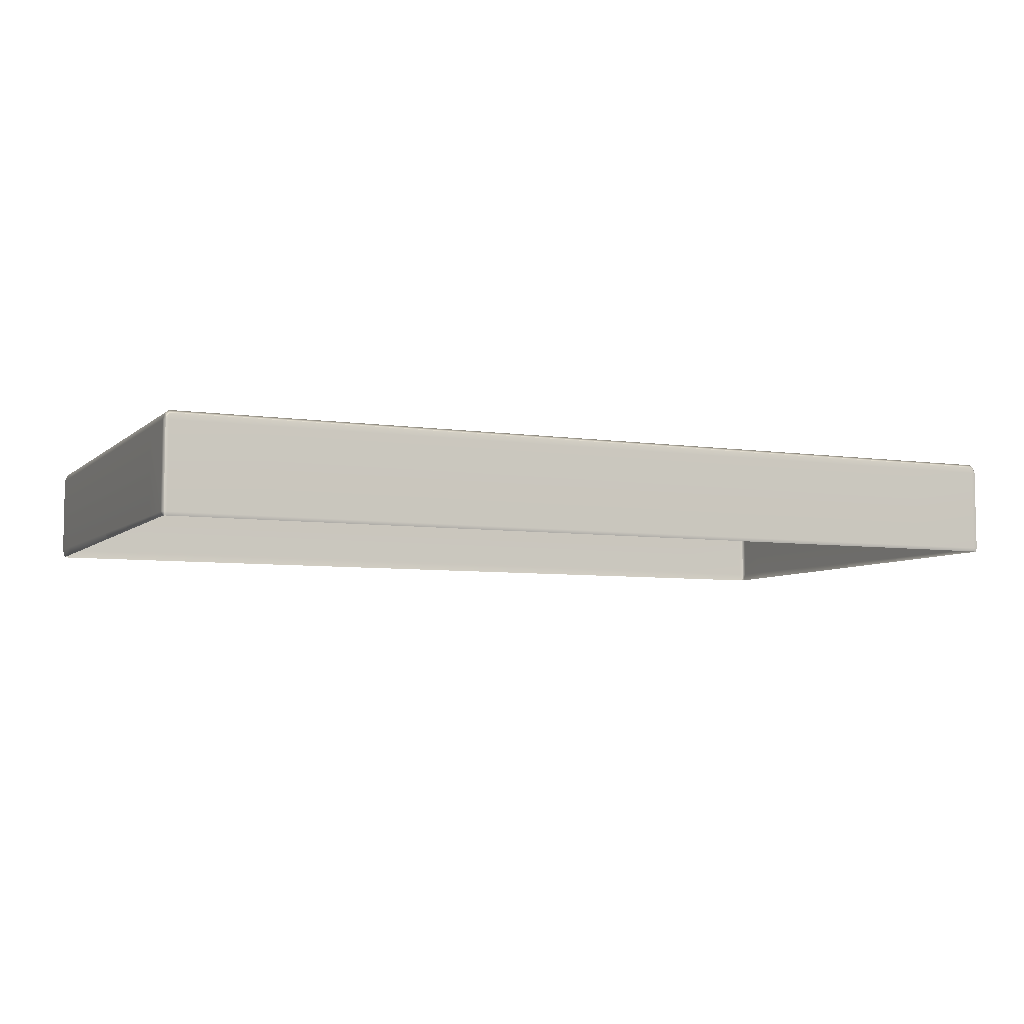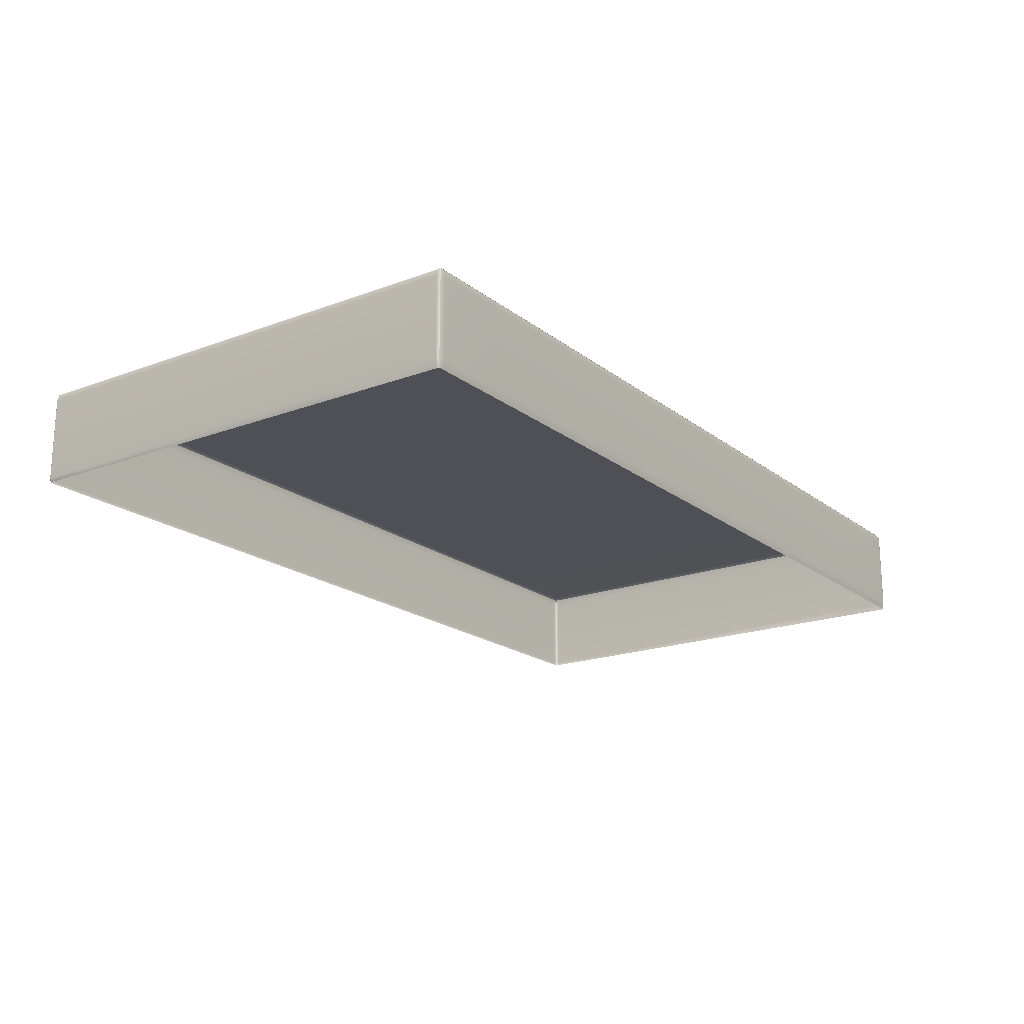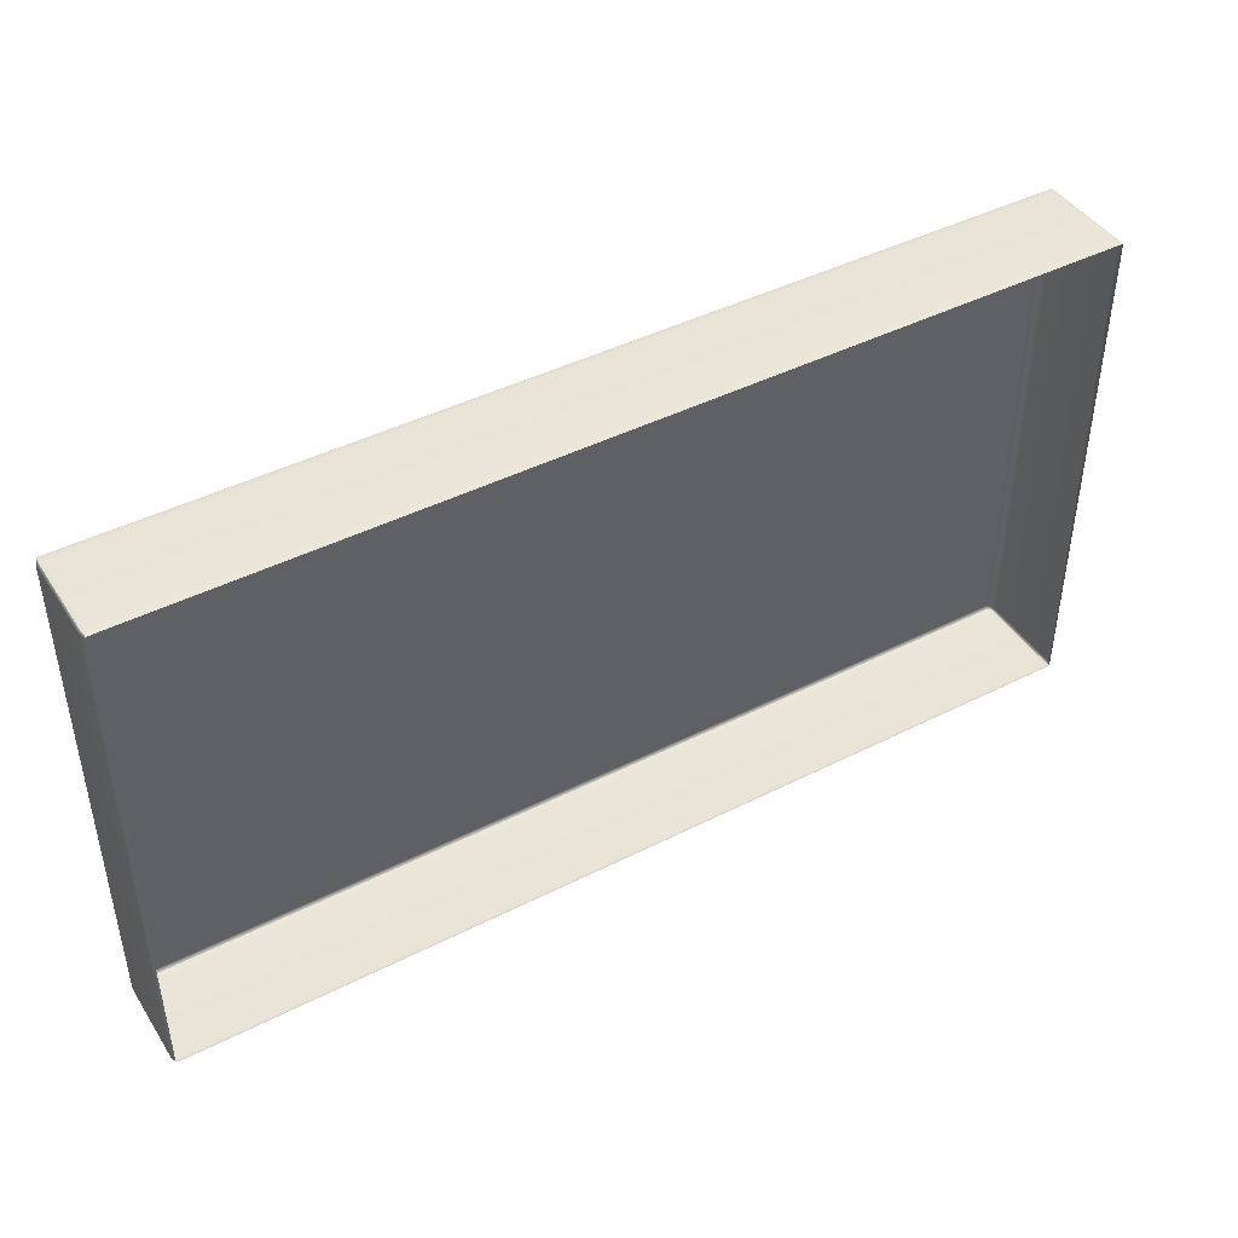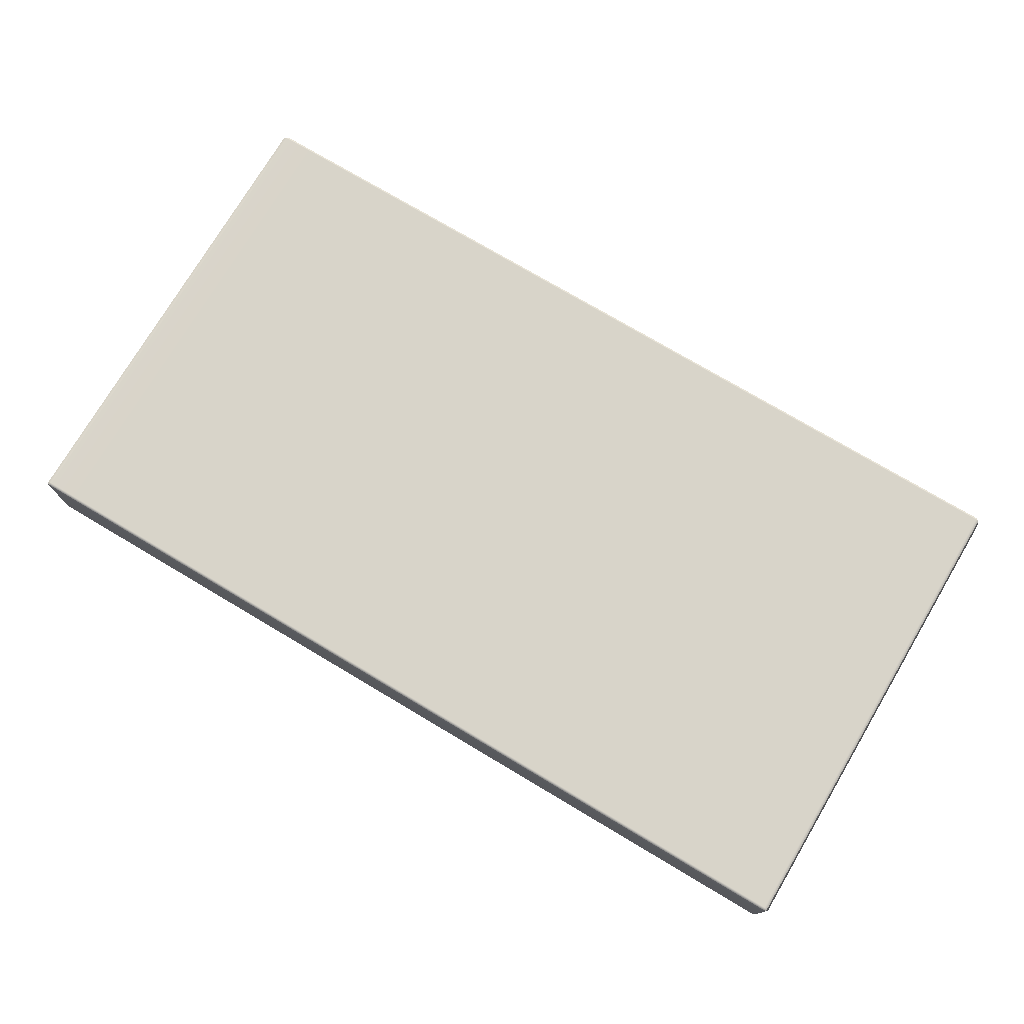
<metadata>
{"format":"obj","ext":"obj","renderer":"f3d","projection":"perspective","resolution":1024,"background":"white","views":[{"elev":-6.3,"azim":155.8,"up":"+Y"},{"elev":-19.2,"azim":-54.7,"up":"+Y"},{"elev":43.9,"azim":-30.7,"up":"+Z"},{"elev":75.3,"azim":30.7,"up":"+Y"}]}
</metadata>
<code>
g ENV_S04_G6_ShootingGallery_Vinyl_01_MO
v -4.445 -0.4729 2.378
v -4.445 -0.3934 2.404
v -4.436 -0.4729 2.399
v -4.465 -0.3934 2.378
v -4.465 -0.3946 1.968
v -4.445 -0.4729 1.968
v -4.465 0.3827 2.378
v -4.445 0.3827 2.404
v -4.444 0.4465 2.378
v -4.435 0.4565 2.399
v -4.465 0.3827 1.968
v -4.444 0.4465 1.968
v -4.444 0.4465 0.9949
v -4.465 0.3827 0.9949
v -4.444 0.4465 0.02146
v -4.465 -0.4048 0.9949
v -4.445 -0.4729 0.9949
v -4.465 0.3827 0.02146
v -4.444 0.4465 -0.9521
v -4.465 -0.4149 0.02146
v -4.445 -0.4729 0.02146
v -4.465 0.3827 -0.9521
v -4.444 0.4465 -1.926
v -4.465 -0.4251 -0.9521
v -4.445 -0.4729 0.02146
v -4.445 -0.4729 -0.9521
v -4.465 0.3827 -1.926
v -4.465 0.3827 -2.378
v -4.444 0.4465 -2.378
v -4.465 -0.4352 -1.926
v -4.445 -0.4729 -0.9521
v -4.445 -0.4729 -1.926
v -4.445 -0.4729 -2.378
v -4.465 -0.4366 -2.378
v -4.445 -0.4366 -2.404
v -4.436 -0.4729 -2.399
v -4.445 0.3827 -2.404
v -4.435 0.4131 -2.399
v -4.445 -0.3934 2.404
v -4.395 -0.4729 2.404
v -4.436 -0.4729 2.399
v -4.395 -0.3934 2.415
v -4.445 0.3827 2.404
v -3.647 -0.3934 2.415
v -3.647 -0.4729 2.404
v -3.647 0.3827 2.415
v -4.395 0.3827 2.415
v -3.647 0.4465 2.404
v -4.395 0.4465 2.404
v -4.435 0.4565 2.399
v -3.647 -0.3934 2.415
v -2.753 -0.4729 2.404
v -3.647 -0.4729 2.404
v -2.753 -0.3934 2.415
v -3.647 0.3827 2.415
v -1.859 -0.4729 2.404
v -2.753 0.3827 2.415
v -3.647 0.4465 2.404
v -2.753 0.4465 2.404
v -1.859 -0.3934 2.415
v -0.9656 -0.4729 2.404
v -1.859 0.3827 2.415
v -1.859 0.4465 2.404
v -0.9656 -0.3934 2.415
v -0.07175 -0.4729 2.404
v -0.9656 0.3827 2.415
v -0.9656 0.4465 2.404
v -0.07175 -0.3934 2.415
v 0.8221 -0.4729 2.404
v -0.07175 0.3827 2.415
v -0.07175 0.4465 2.404
v 0.8221 -0.3934 2.415
v 1.716 -0.4729 2.404
v 0.8219 0.3827 2.415
v 0.8219 0.4465 2.404
v 1.716 -0.3934 2.415
v 2.61 -0.4729 2.404
v 1.716 0.3827 2.415
v 1.716 0.4465 2.404
v 2.61 -0.3934 2.415
v 3.504 -0.4729 2.404
v 3.504 -0.3934 2.415
v 2.61 0.3827 2.415
v 2.61 0.4465 2.404
v 3.503 0.3827 2.415
v 3.503 0.4465 2.404
v -4.444 0.4465 2.378
v -4.395 0.4465 2.404
v -4.435 0.4565 2.399
v -4.395 0.4729 2.378
v -4.444 0.4465 1.968
v -3.647 0.4729 2.378
v -3.647 0.4465 2.404
v -2.753 0.4465 2.404
v -4.395 0.4729 1.968
v -2.753 0.4729 2.378
v -1.859 0.4465 2.404
v -4.395 0.4729 0.9949
v -4.444 0.4465 0.9949
v -3.647 0.4729 1.968
v -1.859 0.4729 2.378
v -0.9656 0.4465 2.404
v -4.395 0.4729 0.02146
v -4.444 0.4465 0.02146
v -3.647 0.4729 0.9949
v -2.753 0.4729 1.968
v -0.9656 0.4729 2.378
v -0.07175 0.4465 2.404
v -3.647 0.4729 0.02146
v -4.395 0.4729 -0.9521
v -4.444 0.4465 -0.9521
v -2.753 0.4729 0.9949
v -1.86 0.4729 1.968
v -0.07175 0.4729 2.378
v 0.8219 0.4465 2.404
v -2.753 0.4729 0.02146
v -3.647 0.4729 -0.9521
v -4.395 0.4729 -1.926
v -4.444 0.4465 -1.926
v -4.444 0.4465 -2.378
v -0.9657 0.4729 1.968
v -2.753 0.4729 -0.9521
v -3.647 0.4729 -1.926
v -2.753 0.4729 -1.926
v -1.86 0.4729 -0.9521
v -3.647 0.4729 -2.378
v -4.395 0.4729 -2.378
v -4.395 0.4465 -2.404
v -4.435 0.4131 -2.399
v -3.647 0.4465 -2.404
v -2.753 0.4729 -2.378
v -2.753 0.4465 -2.404
v -1.86 0.4729 -1.926
v -1.86 0.4729 -2.378
v -1.86 0.4465 -2.404
v -0.9659 0.4729 -2.378
v -0.9659 0.4465 -2.404
v -0.9659 0.4729 -1.926
v -0.9659 0.4729 -0.9521
v -0.07202 0.4729 -2.378
v -0.07202 0.4465 -2.404
v -0.07202 0.4729 -1.926
v 0.8217 0.4729 -2.378
v 0.8217 0.4465 -2.404
v -1.86 0.4729 0.02146
v -0.07202 0.4729 -0.9521
v 0.8217 0.4729 -1.926
v 1.716 0.4729 -2.378
v 1.716 0.4465 -2.404
v -1.86 0.4729 0.9949
v -0.9657 0.4729 0.02146
v -0.9657 0.4729 0.9949
v -0.07202 0.4729 0.02146
v -0.07202 0.4729 0.9949
v 0.8217 0.4729 -0.9521
v 0.8217 0.4729 0.02146
v -0.07202 0.4729 1.968
v 1.716 0.4729 -0.9521
v 0.8218 0.4729 0.9949
v 0.8221 0.4729 2.378
v 1.716 0.4465 2.404
v 0.8218 0.4729 1.968
v 1.716 0.4729 2.378
v 2.61 0.4465 2.404
v 1.716 0.4729 0.02146
v 1.716 0.4729 0.9949
v 1.716 0.4729 1.968
v 2.61 0.4729 2.378
v 3.503 0.4465 2.404
v 2.609 0.4729 1.968
v 2.609 0.4729 0.9949
v 3.503 0.4729 2.378
v 4.409 0.4729 2.378
v 4.409 0.4465 2.404
v 3.503 0.4729 1.968
v 4.444 0.4465 2.378
v 4.439 0.4563 2.399
v 4.409 0.4729 1.968
v 4.444 0.4465 1.968
v 4.444 0.4465 0.9949
v 4.409 0.4729 0.9949
v 4.444 0.4465 0.02146
v 3.503 0.4729 0.9949
v 4.409 0.4729 0.02146
v 4.444 0.4465 -0.9521
v 3.503 0.4729 0.02146
v 4.409 0.4729 -0.9521
v 4.444 0.4465 -1.926
v 2.609 0.4729 0.02146
v 3.503 0.4729 -0.9521
v 4.409 0.4729 -1.926
v 2.609 0.4729 -0.9521
v 1.716 0.4729 -1.926
v 2.609 0.4729 -1.926
v 3.503 0.4729 -1.926
v 2.609 0.4729 -2.378
v 2.609 0.4465 -2.404
v 3.503 0.4729 -2.378
v 3.503 0.4465 -2.404
v 4.409 0.4465 -2.404
v 4.409 0.4729 -2.378
v 4.444 0.4465 -2.378
v 4.439 0.4131 -2.399
v 4.409 -0.4729 2.404
v 4.444 -0.3934 2.404
v 4.44 -0.4729 2.399
v 4.409 -0.3934 2.415
v 3.504 -0.4729 2.404
v 3.504 -0.3934 2.415
v 3.503 0.3827 2.415
v 4.409 0.3827 2.415
v 4.444 0.3827 2.404
v 4.409 0.4465 2.404
v 3.503 0.4465 2.404
v 4.439 0.4563 2.399
v -4.395 -0.4729 -2.404
v -4.445 -0.4366 -2.404
v -4.436 -0.4729 -2.399
v -4.395 -0.4367 -2.415
v -4.445 0.3827 -2.404
v -3.647 -0.4367 -2.415
v -3.647 -0.4729 -2.404
v -4.395 0.3827 -2.415
v -3.647 0.3827 -2.415
v -3.647 0.4465 -2.404
v -4.395 0.4465 -2.404
v -4.435 0.4131 -2.399
v -3.647 0.3827 -2.415
v -2.753 0.4465 -2.404
v -3.647 0.4465 -2.404
v -2.753 0.3827 -2.415
v -3.647 -0.4367 -2.415
v -1.86 0.4465 -2.404
v -2.753 -0.4367 -2.415
v -3.647 -0.4729 -2.404
v -2.753 -0.4729 -2.404
v -1.86 0.3827 -2.415
v -0.9659 0.4465 -2.404
v -1.86 -0.4367 -2.415
v -1.86 -0.4729 -2.404
v -0.9659 0.3827 -2.415
v -0.07202 0.4465 -2.404
v -0.9659 -0.4367 -2.415
v -0.9659 -0.4729 -2.404
v -0.07202 0.3827 -2.415
v 0.8217 0.4465 -2.404
v -0.07202 -0.4367 -2.415
v -0.07202 -0.4729 -2.404
v 0.8217 0.3827 -2.415
v 1.716 0.4465 -2.404
v 0.8217 -0.4367 -2.415
v 0.8217 -0.4729 -2.404
v 1.716 0.3827 -2.415
v 2.609 0.4465 -2.404
v 1.716 -0.4367 -2.415
v 1.716 -0.4729 -2.404
v 2.609 0.3827 -2.415
v 3.503 0.4465 -2.404
v 3.503 0.3827 -2.415
v 2.609 -0.4367 -2.415
v 2.609 -0.4729 -2.404
v 3.503 -0.4367 -2.415
v 3.503 -0.4729 -2.404
v 4.444 -0.4367 -2.404
v 4.409 -0.4729 -2.404
v 4.44 -0.4729 -2.399
v 4.409 -0.4367 -2.415
v 3.503 -0.4367 -2.415
v 3.503 -0.4729 -2.404
v 3.503 0.3827 -2.415
v 4.409 0.3827 -2.415
v 3.503 0.4465 -2.404
v 4.444 0.3827 -2.404
v 4.409 0.4465 -2.404
v 4.439 0.4131 -2.399
v 4.445 -0.4729 2.378
v 4.44 -0.4729 2.399
v 4.444 -0.3934 2.404
v 4.465 -0.3934 2.378
v 4.465 -0.3946 1.968
v 4.445 -0.4729 1.968
v 4.445 -0.4729 0.9949
v 4.465 0.3827 2.378
v 4.444 0.3827 2.404
v 4.465 -0.4048 0.9949
v 4.445 -0.4729 0.02146
v 4.465 -0.4149 0.02146
v 4.465 0.3827 1.968
v 4.444 0.4465 2.378
v 4.439 0.4563 2.399
v 4.444 0.4465 1.968
v 4.465 0.3827 0.9949
v 4.444 0.4465 0.9949
v 4.465 0.3827 0.02146
v 4.444 0.4465 0.02146
v 4.465 0.3827 -0.9521
v 4.444 0.4465 -0.9521
v 4.444 0.4465 -1.926
v 4.465 -0.4251 -0.9521
v 4.445 -0.4729 -0.9521
v 4.445 -0.4729 0.02146
v 4.465 0.3827 -1.926
v 4.465 0.3827 -2.378
v 4.444 0.4465 -2.378
v 4.465 -0.4352 -1.926
v 4.445 -0.4729 -0.9521
v 4.445 -0.4729 -1.926
v 4.445 -0.4729 -2.378
v 4.465 -0.4366 -2.378
v 4.444 -0.4367 -2.404
v 4.44 -0.4729 -2.399
v 4.444 0.3827 -2.404
v 4.439 0.4131 -2.399
g ENV_S04_G6_ShootingGallery_Vinyl_01_MO_0
f 3 2 1
f 2 4 1
f 4 5 1
f 5 6 1
f 4 2 7
f 4 7 5
f 2 8 7
f 7 8 9
f 8 10 9
f 7 9 11
f 7 11 5
f 9 12 11
f 11 12 13
f 14 11 13
f 5 11 14
f 14 13 15
f 6 5 16
f 16 5 14
f 17 6 16
f 18 14 15
f 16 14 18
f 18 15 19
f 17 16 20
f 20 16 18
f 21 17 20
f 22 18 19
f 20 18 22
f 22 19 23
f 24 20 22
f 25 20 24
f 26 25 24
f 27 22 23
f 24 22 27
f 27 23 28
f 23 29 28
f 30 24 27
f 31 24 30
f 32 31 30
f 32 30 33
f 30 27 34
f 30 34 33
f 27 28 34
f 34 35 33
f 34 28 35
f 35 36 33
f 28 37 35
f 28 29 37
f 29 38 37
f 41 40 39
f 40 42 39
f 39 42 43
f 42 40 44
f 40 45 44
f 44 46 42
f 46 47 42
f 42 47 43
f 46 48 47
f 48 49 47
f 47 49 43
f 49 50 43
f 53 52 51
f 52 54 51
f 51 54 55
f 52 56 54
f 54 57 55
f 55 57 58
f 57 59 58
f 56 60 54
f 54 60 57
f 56 61 60
f 57 62 59
f 60 62 57
f 62 63 59
f 61 64 60
f 60 64 62
f 61 65 64
f 62 66 63
f 64 66 62
f 66 67 63
f 65 68 64
f 64 68 66
f 65 69 68
f 66 70 67
f 68 70 66
f 70 71 67
f 69 72 68
f 68 72 70
f 69 73 72
f 70 74 71
f 72 74 70
f 74 75 71
f 73 76 72
f 72 76 74
f 73 77 76
f 74 78 75
f 76 78 74
f 78 79 75
f 77 80 76
f 76 80 78
f 77 81 80
f 81 82 80
f 78 83 79
f 80 83 78
f 80 82 83
f 83 84 79
f 82 85 83
f 83 85 84
f 85 86 84
f 89 88 87
f 88 90 87
f 87 90 91
f 90 88 92
f 88 93 92
f 93 94 92
f 90 95 91
f 90 92 95
f 94 96 92
f 94 97 96
f 91 95 98
f 99 91 98
f 92 100 95
f 92 96 100
f 97 101 96
f 97 102 101
f 99 98 103
f 104 99 103
f 98 95 105
f 95 100 105
f 96 106 100
f 96 101 106
f 102 107 101
f 102 108 107
f 103 98 109
f 98 105 109
f 104 103 110
f 111 104 110
f 112 105 100
f 106 112 100
f 101 113 106
f 101 107 113
f 108 114 107
f 108 115 114
f 116 109 105
f 112 116 105
f 103 109 117
f 110 103 117
f 111 110 118
f 119 111 118
f 119 118 120
f 107 114 121
f 107 121 113
f 116 122 109
f 122 117 109
f 110 117 123
f 118 110 123
f 122 124 117
f 124 123 117
f 122 116 125
f 122 125 124
f 123 126 118
f 123 124 126
f 118 127 120
f 126 127 118
f 120 127 128
f 128 127 126
f 129 120 128
f 130 128 126
f 126 131 130
f 124 131 126
f 131 132 130
f 124 133 131
f 125 133 124
f 131 134 132
f 133 134 131
f 134 135 132
f 134 136 135
f 136 137 135
f 133 138 134
f 138 136 134
f 125 139 133
f 139 138 133
f 136 140 137
f 140 141 137
f 138 142 136
f 142 140 136
f 140 143 141
f 143 144 141
f 125 145 139
f 116 145 125
f 116 112 145
f 139 146 138
f 146 142 138
f 142 147 140
f 147 143 140
f 143 148 144
f 148 149 144
f 112 150 145
f 112 106 150
f 106 113 150
f 145 151 139
f 145 150 151
f 139 151 146
f 150 113 152
f 150 152 151
f 113 121 152
f 151 153 146
f 151 152 153
f 152 121 154
f 152 154 153
f 146 153 155
f 146 155 142
f 155 147 142
f 153 156 155
f 153 154 156
f 121 157 154
f 114 157 121
f 155 158 147
f 155 156 158
f 154 159 156
f 154 157 159
f 114 160 157
f 115 160 114
f 115 161 160
f 160 162 157
f 157 162 159
f 161 163 160
f 160 163 162
f 161 164 163
f 156 159 165
f 156 165 158
f 159 162 166
f 159 166 165
f 163 167 162
f 162 167 166
f 164 168 163
f 163 168 167
f 164 169 168
f 166 167 170
f 168 170 167
f 165 166 171
f 171 166 170
f 169 172 168
f 168 172 170
f 173 172 169
f 174 173 169
f 172 175 170
f 172 173 175
f 176 173 174
f 177 176 174
f 173 176 178
f 173 178 175
f 176 179 178
f 178 179 180
f 181 178 180
f 175 178 181
f 181 180 182
f 170 175 183
f 183 175 181
f 171 170 183
f 184 181 182
f 183 181 184
f 184 182 185
f 171 183 186
f 186 183 184
f 187 184 185
f 186 184 187
f 187 185 188
f 189 171 186
f 189 165 171
f 158 165 189
f 190 186 187
f 189 186 190
f 191 187 188
f 190 187 191
f 192 158 189
f 192 189 190
f 158 192 193
f 158 193 147
f 147 193 143
f 193 148 143
f 192 194 193
f 192 190 194
f 193 194 148
f 190 195 194
f 195 190 191
f 194 196 148
f 194 195 196
f 148 196 149
f 196 197 149
f 195 198 196
f 196 198 197
f 195 191 198
f 198 199 197
f 200 199 198
f 191 201 198
f 201 200 198
f 191 188 201
f 188 202 201
f 201 202 200
f 202 203 200
f 206 205 204
f 205 207 204
f 204 207 208
f 207 209 208
f 209 207 210
f 207 205 211
f 207 211 210
f 205 212 211
f 211 213 210
f 211 212 213
f 213 214 210
f 212 215 213
f 218 217 216
f 217 219 216
f 217 220 219
f 219 221 216
f 221 222 216
f 219 223 221
f 220 223 219
f 223 224 221
f 224 223 225
f 223 226 225
f 223 220 226
f 220 227 226
f 230 229 228
f 229 231 228
f 228 231 232
f 229 233 231
f 231 234 232
f 235 232 234
f 236 235 234
f 233 237 231
f 231 237 234
f 233 238 237
f 236 234 239
f 237 239 234
f 240 236 239
f 238 241 237
f 237 241 239
f 238 242 241
f 240 239 243
f 241 243 239
f 244 240 243
f 242 245 241
f 241 245 243
f 242 246 245
f 244 243 247
f 245 247 243
f 248 244 247
f 246 249 245
f 245 249 247
f 246 250 249
f 248 247 251
f 249 251 247
f 252 248 251
f 250 253 249
f 249 253 251
f 250 254 253
f 252 251 255
f 253 255 251
f 256 252 255
f 254 257 253
f 253 257 255
f 254 258 257
f 258 259 257
f 256 255 260
f 257 260 255
f 257 259 260
f 261 256 260
f 259 262 260
f 261 260 263
f 260 262 263
f 266 265 264
f 265 267 264
f 267 265 268
f 265 269 268
f 268 270 267
f 267 271 264
f 270 271 267
f 270 272 271
f 271 273 264
f 272 274 271
f 271 274 273
f 274 275 273
f 278 277 276
f 279 278 276
f 280 279 276
f 281 280 276
f 280 281 282
f 278 279 283
f 283 279 280
f 284 278 283
f 285 280 282
f 285 282 286
f 287 285 286
f 288 283 280
f 288 280 285
f 284 283 289
f 289 283 288
f 290 284 289
f 291 289 288
f 292 288 285
f 291 288 292
f 292 285 287
f 293 291 292
f 293 292 294
f 294 292 287
f 295 293 294
f 295 294 296
f 297 295 296
f 297 296 298
f 294 287 299
f 296 294 299
f 299 287 300
f 287 301 300
f 296 302 298
f 296 299 302
f 298 302 303
f 304 298 303
f 299 305 302
f 299 306 305
f 306 307 305
f 305 307 308
f 302 305 309
f 309 305 308
f 303 302 309
f 310 309 308
f 303 309 310
f 311 310 308
f 312 303 310
f 304 303 312
f 313 304 312

</code>
